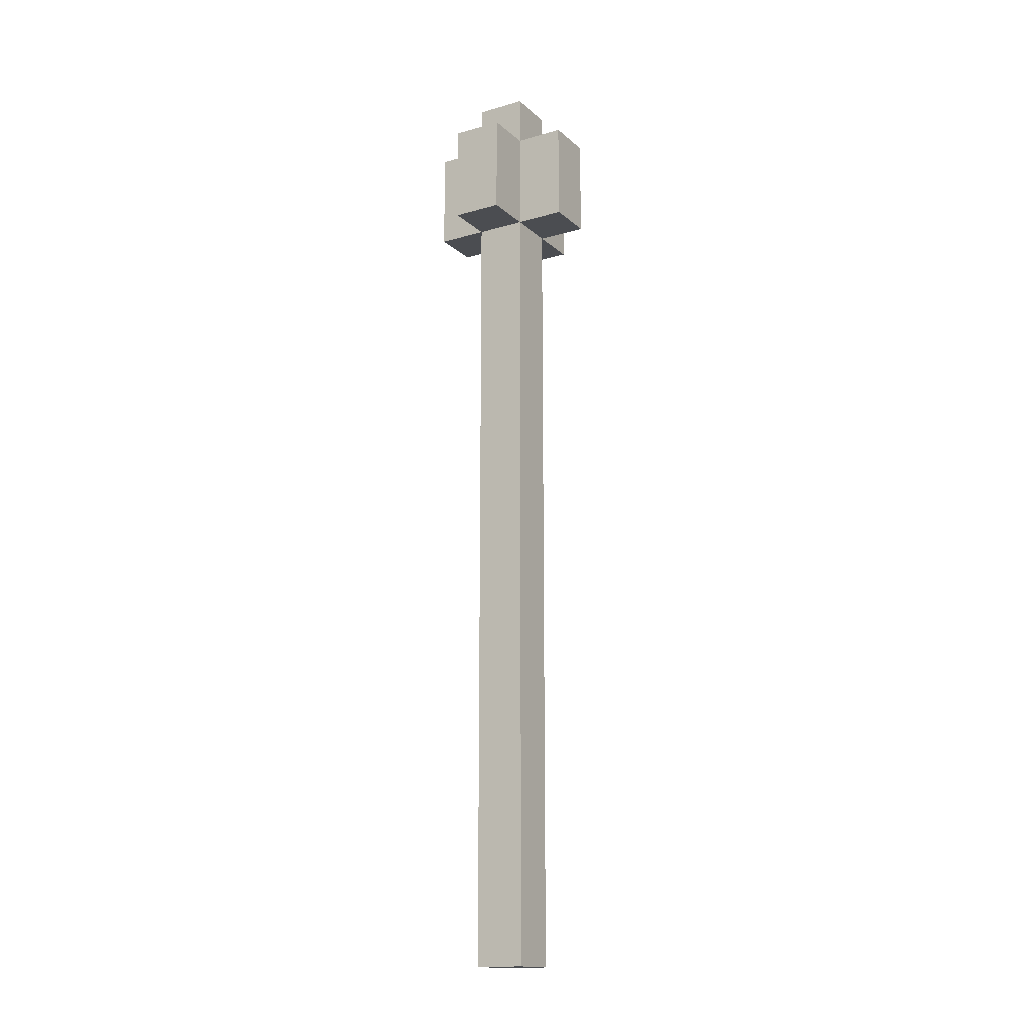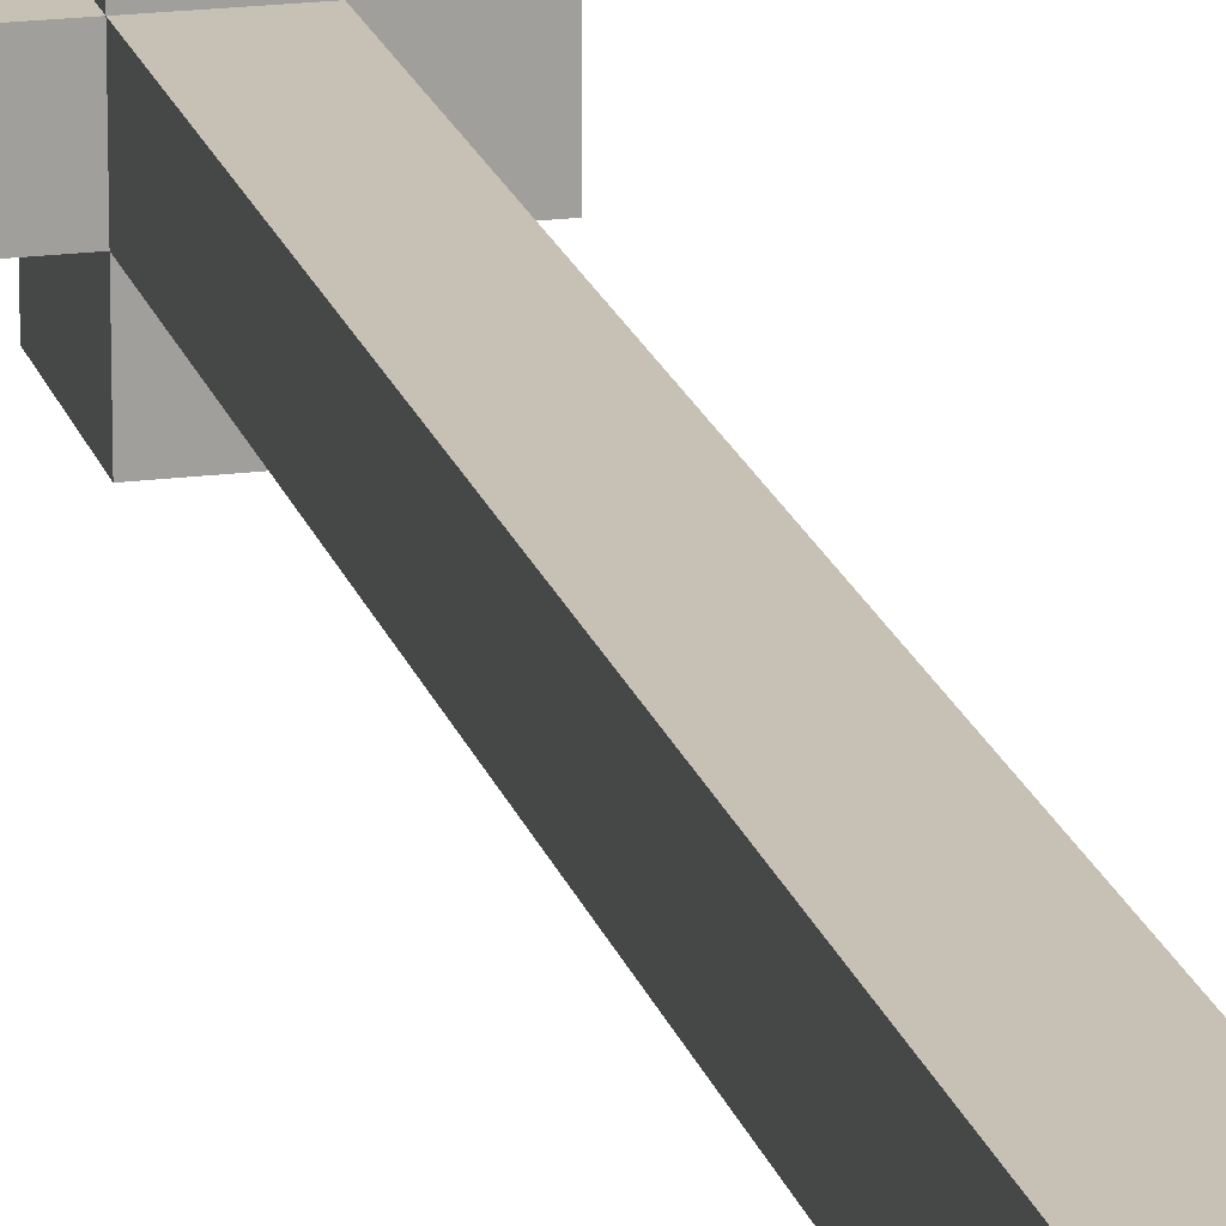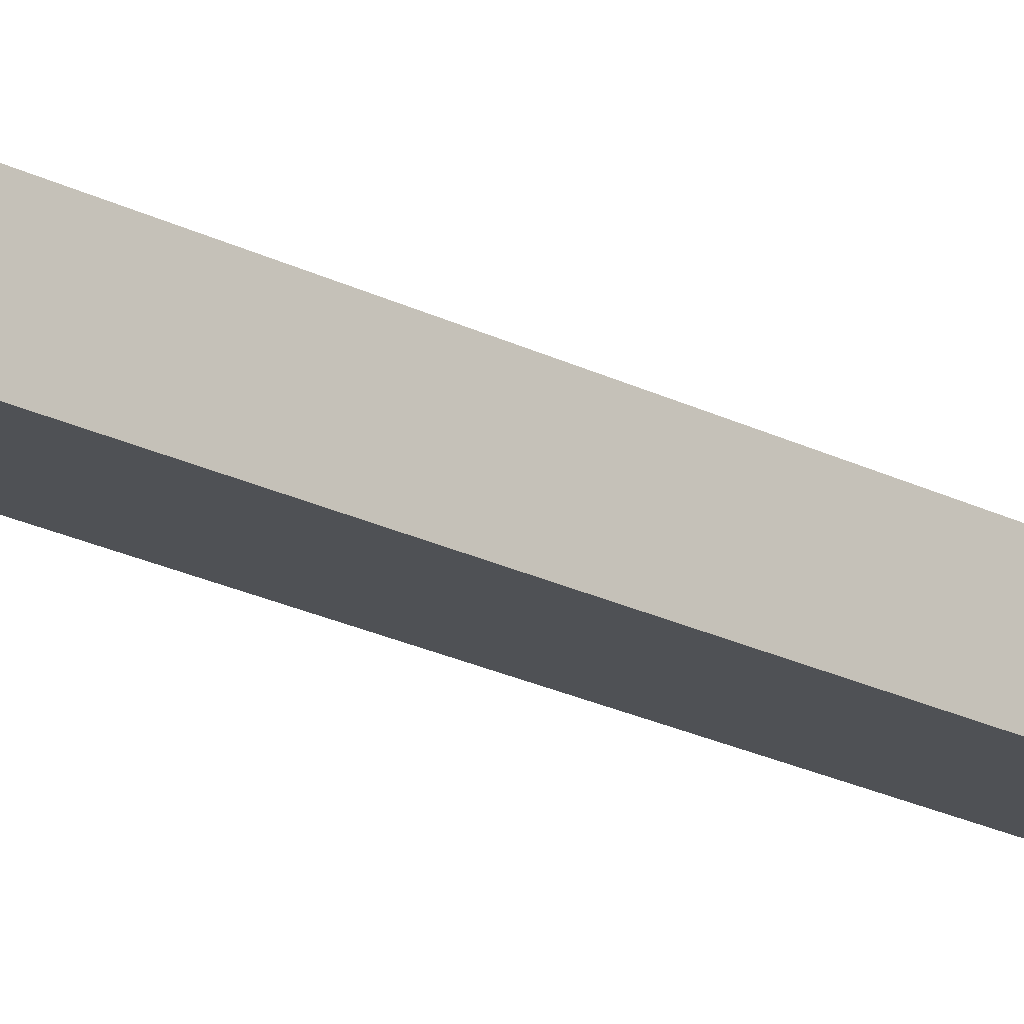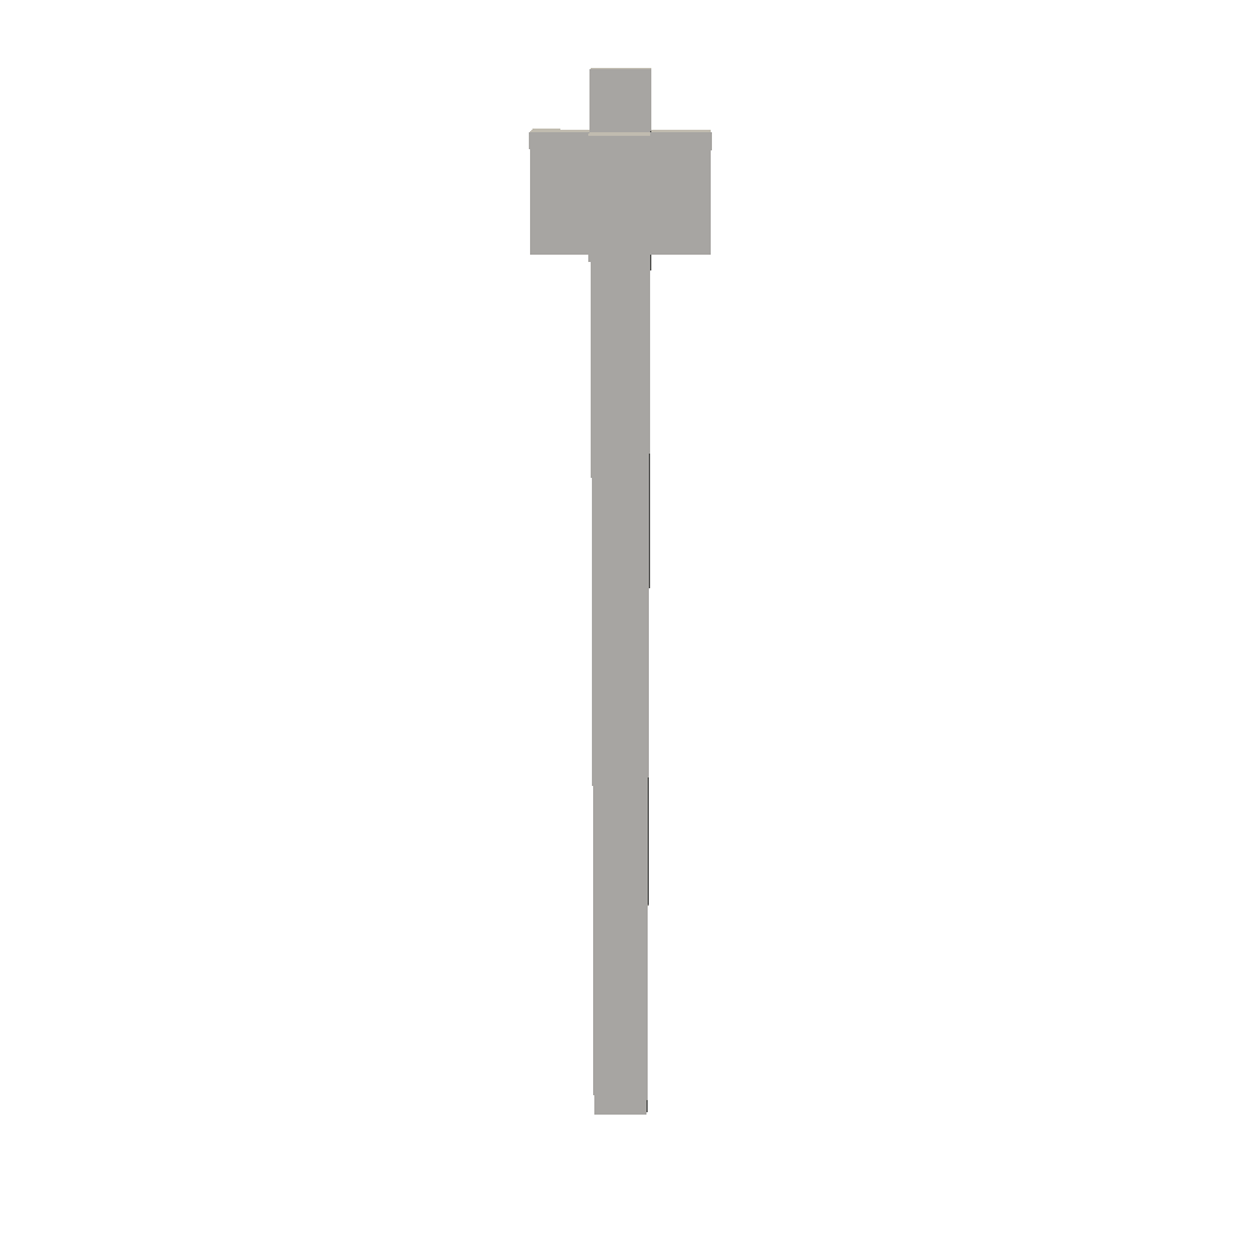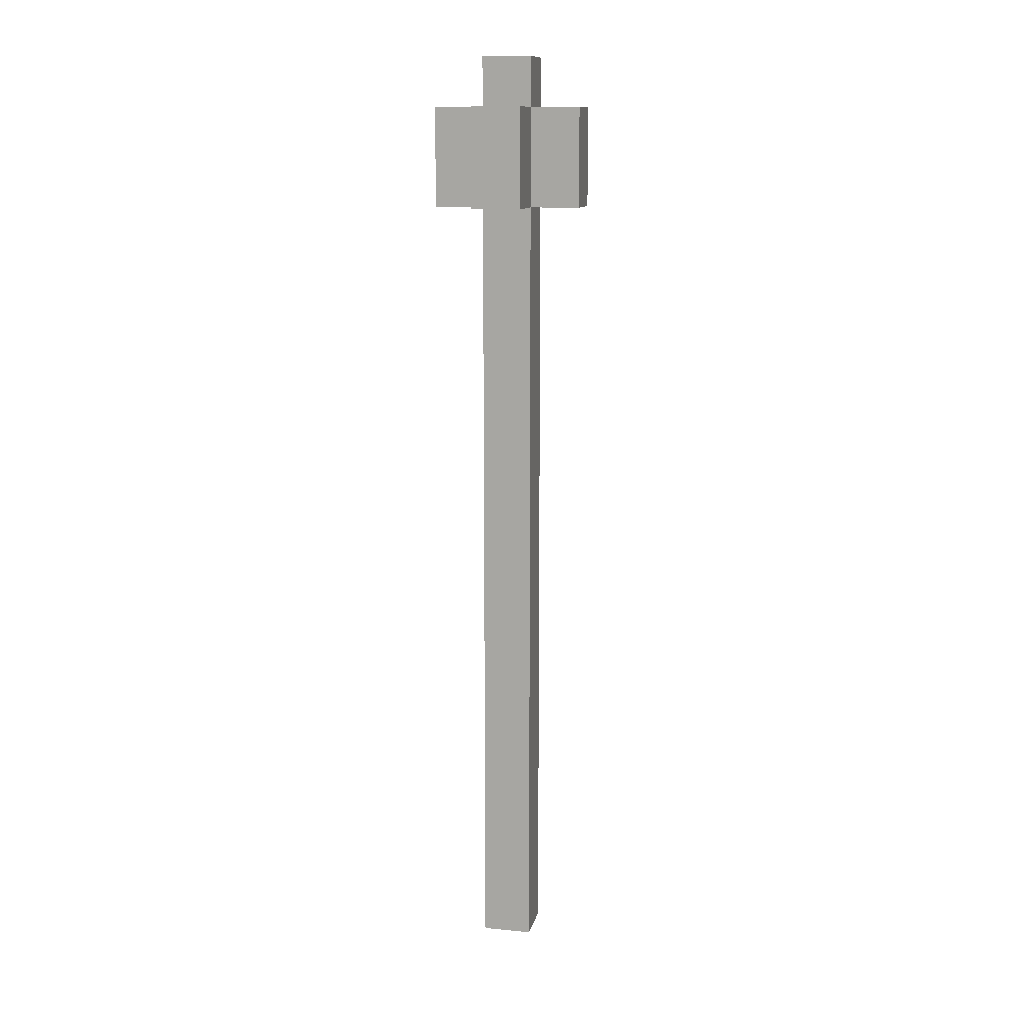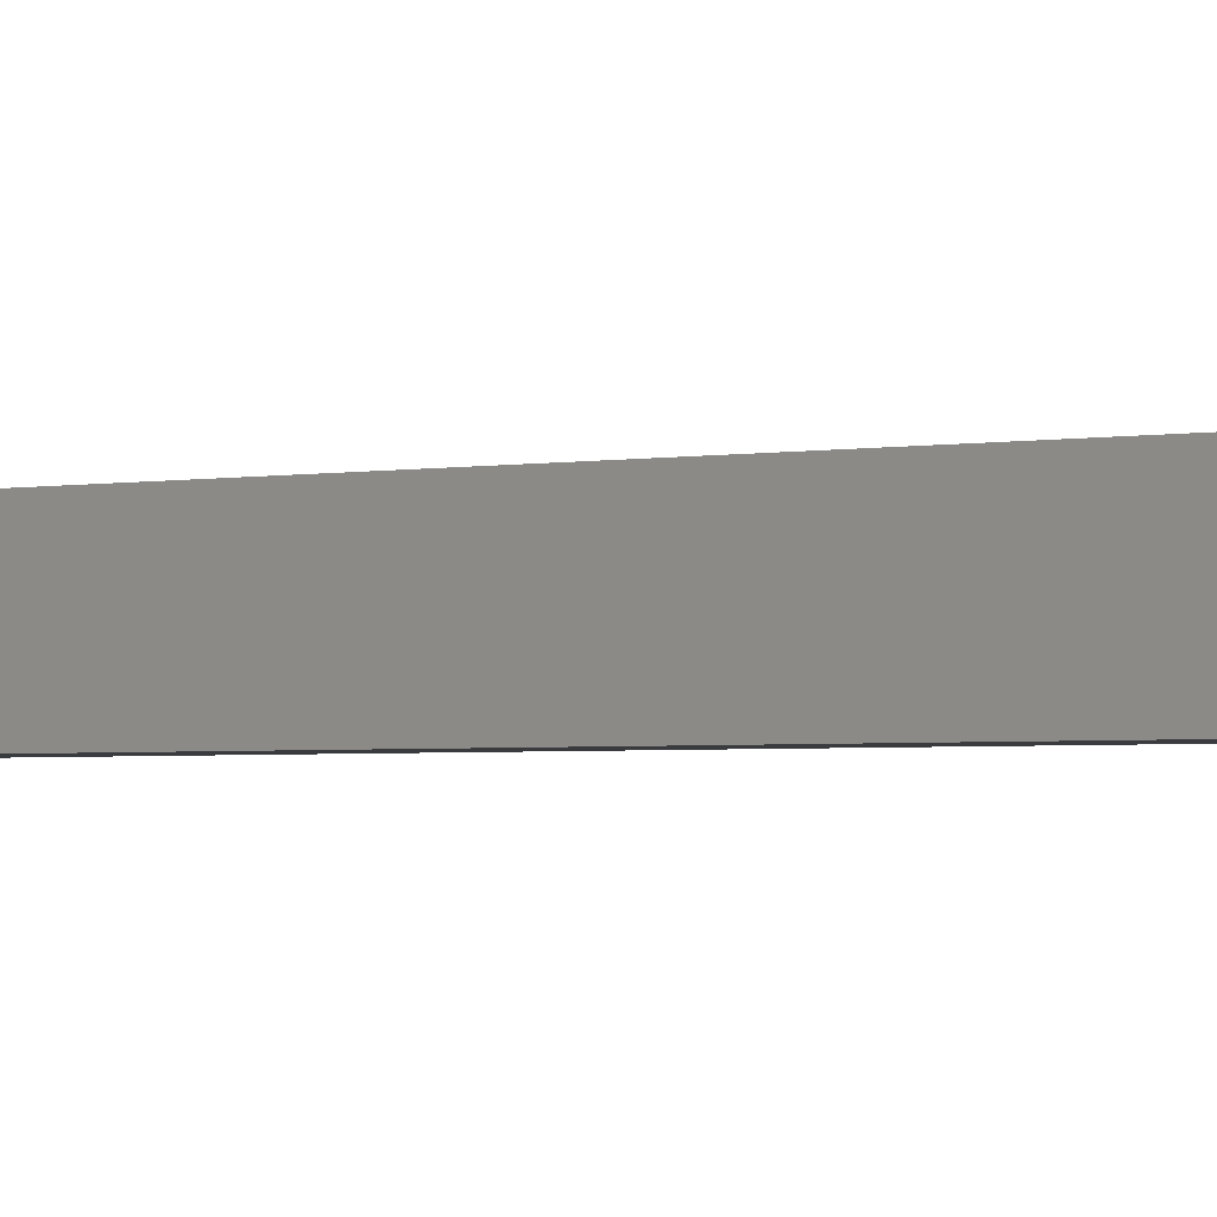
<metadata>
{"format":"obj","ext":"obj","renderer":"f3d","projection":"perspective","resolution":1024,"background":"white","views":[{"elev":-16.0,"azim":30.8,"up":"+Y"},{"elev":18.5,"azim":-14.1,"up":"+Z"},{"elev":-19.5,"azim":-135.0,"up":"+Z"},{"elev":15.9,"azim":-178.7,"up":"+Y"},{"elev":12.3,"azim":-77.5,"up":"+Y"},{"elev":-1.3,"azim":141.6,"up":"+Z"}]}
</metadata>
<code>
o mace_1_2
v -0.6 3 0.4
v -0.6 2.8 0.4
v -0.5 3 0.4
v -0.5 2.8 0.4
v -0.7 3 0.5
v -0.7 2.8 0.5
v -0.6 3.1 0.5
v -0.6 3 0.5
v -0.6 2.8 0.5
v -0.6 2.7 0.5
v -0.6 1.2 0.5
v -0.5 3.1 0.5
v -0.5 3 0.5
v -0.5 2.8 0.5
v -0.5 2.7 0.5
v -0.5 1.2 0.5
v -0.4 3 0.5
v -0.4 2.8 0.5
v -0.7 3 0.6
v -0.7 2.8 0.6
v -0.6 3.1 0.6
v -0.6 3 0.6
v -0.6 2.8 0.6
v -0.6 2.7 0.6
v -0.6 1.2 0.6
v -0.5 3.1 0.6
v -0.5 3 0.6
v -0.5 2.8 0.6
v -0.5 2.7 0.6
v -0.5 1.2 0.6
v -0.4 3 0.6
v -0.4 2.8 0.6
v -0.6 3 0.7
v -0.6 2.8 0.7
v -0.5 3 0.7
v -0.5 2.8 0.7
v -0.6 3.1 0.5
v -0.5 3.1 0.5
v -0.6 3.1 0.6
v -0.5 3.1 0.6
v -0.6 3 0.4
v -0.5 3 0.4
v -0.7 3 0.5
v -0.6 3 0.5
v -0.5 3 0.5
v -0.4 3 0.5
v -0.7 3 0.6
v -0.6 3 0.6
v -0.5 3 0.6
v -0.4 3 0.6
v -0.6 3 0.7
v -0.5 3 0.7
v -0.6 2.8 0.4
v -0.5 2.8 0.4
v -0.7 2.8 0.5
v -0.6 2.8 0.5
v -0.5 2.8 0.5
v -0.4 2.8 0.5
v -0.7 2.8 0.6
v -0.6 2.8 0.6
v -0.5 2.8 0.6
v -0.4 2.8 0.6
v -0.6 2.8 0.7
v -0.5 2.8 0.7
v -0.6 1.2 0.5
v -0.5 1.2 0.5
v -0.6 1.2 0.6
v -0.5 1.2 0.6
v -0.7 3 0.5
v -0.7 3 0.6
v -0.7 2.8 0.5
v -0.7 2.8 0.6
v -0.6 3.1 0.5
v -0.6 3.1 0.6
v -0.6 3 0.4
v -0.6 3 0.5
v -0.6 3 0.6
v -0.6 3 0.7
v -0.6 2.8 0.4
v -0.6 2.8 0.5
v -0.6 2.8 0.6
v -0.6 2.8 0.7
v -0.6 2.7 0.5
v -0.6 2.7 0.6
v -0.6 1.2 0.5
v -0.6 1.2 0.6
v -0.5 3.1 0.5
v -0.5 3.1 0.6
v -0.5 3 0.4
v -0.5 3 0.5
v -0.5 3 0.6
v -0.5 3 0.7
v -0.5 2.8 0.4
v -0.5 2.8 0.5
v -0.5 2.8 0.6
v -0.5 2.8 0.7
v -0.5 2.7 0.5
v -0.5 2.7 0.6
v -0.5 1.2 0.5
v -0.5 1.2 0.6
v -0.4 3 0.5
v -0.4 3 0.6
v -0.4 2.8 0.5
v -0.4 2.8 0.6
f 3 2 1
f 4 2 3
f 8 6 5
f 9 6 8
f 12 8 7
f 13 8 12
f 14 10 9
f 15 11 10
f 15 10 14
f 16 11 15
f 17 14 13
f 18 14 17
f 19 20 22
f 22 20 23
f 21 22 26
f 26 22 27
f 23 24 28
f 24 25 29
f 28 24 29
f 29 25 30
f 27 28 31
f 31 28 32
f 33 34 35
f 35 34 36
f 39 38 37
f 40 38 39
f 44 42 41
f 45 42 44
f 47 44 43
f 48 44 47
f 49 46 45
f 50 46 49
f 51 49 48
f 52 49 51
f 53 54 56
f 56 54 57
f 55 56 59
f 59 56 60
f 57 58 61
f 61 58 62
f 60 61 63
f 63 61 64
f 65 66 67
f 67 66 68
f 71 70 69
f 72 70 71
f 76 74 73
f 77 74 76
f 79 76 75
f 80 76 79
f 81 78 77
f 82 78 81
f 83 81 80
f 84 81 83
f 85 84 83
f 86 84 85
f 87 88 90
f 90 88 91
f 89 90 93
f 93 90 94
f 91 92 95
f 95 92 96
f 94 95 97
f 97 95 98
f 97 98 99
f 99 98 100
f 101 102 103
f 103 102 104

</code>
